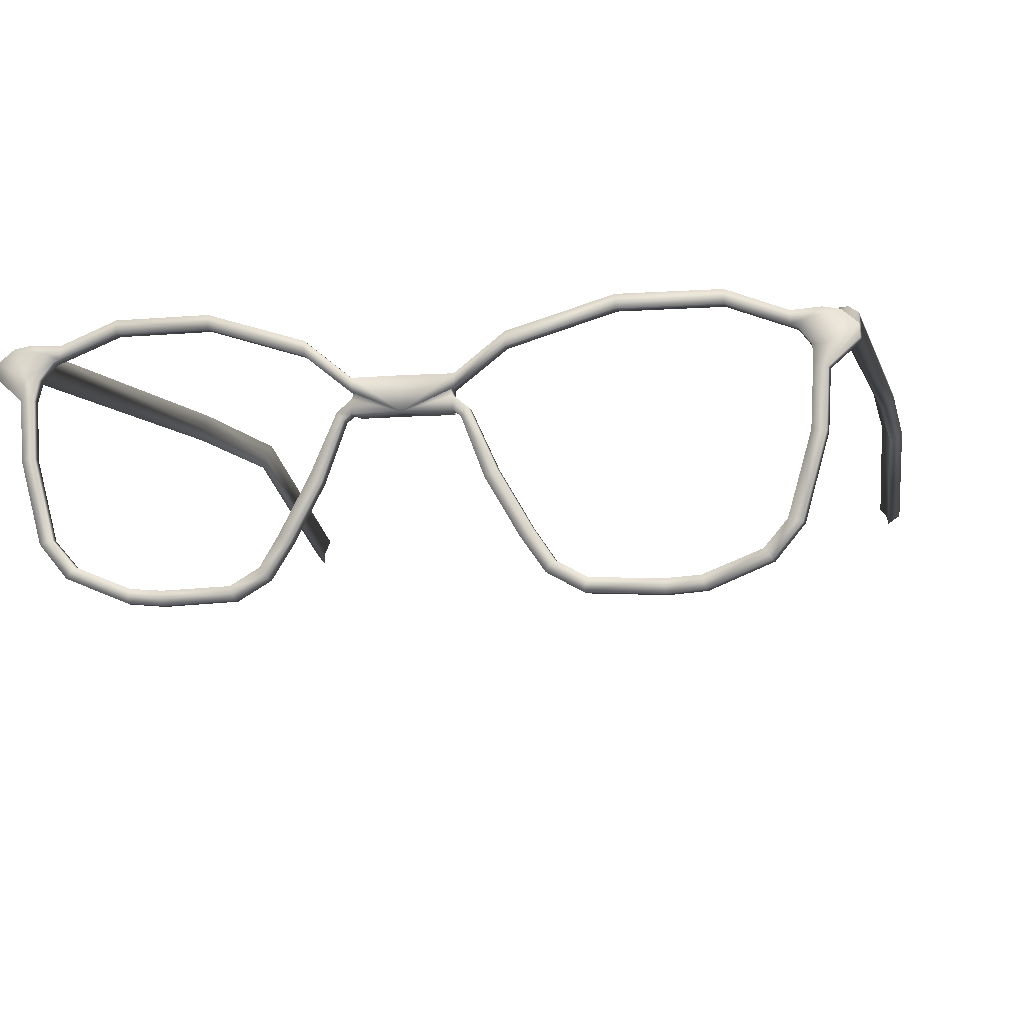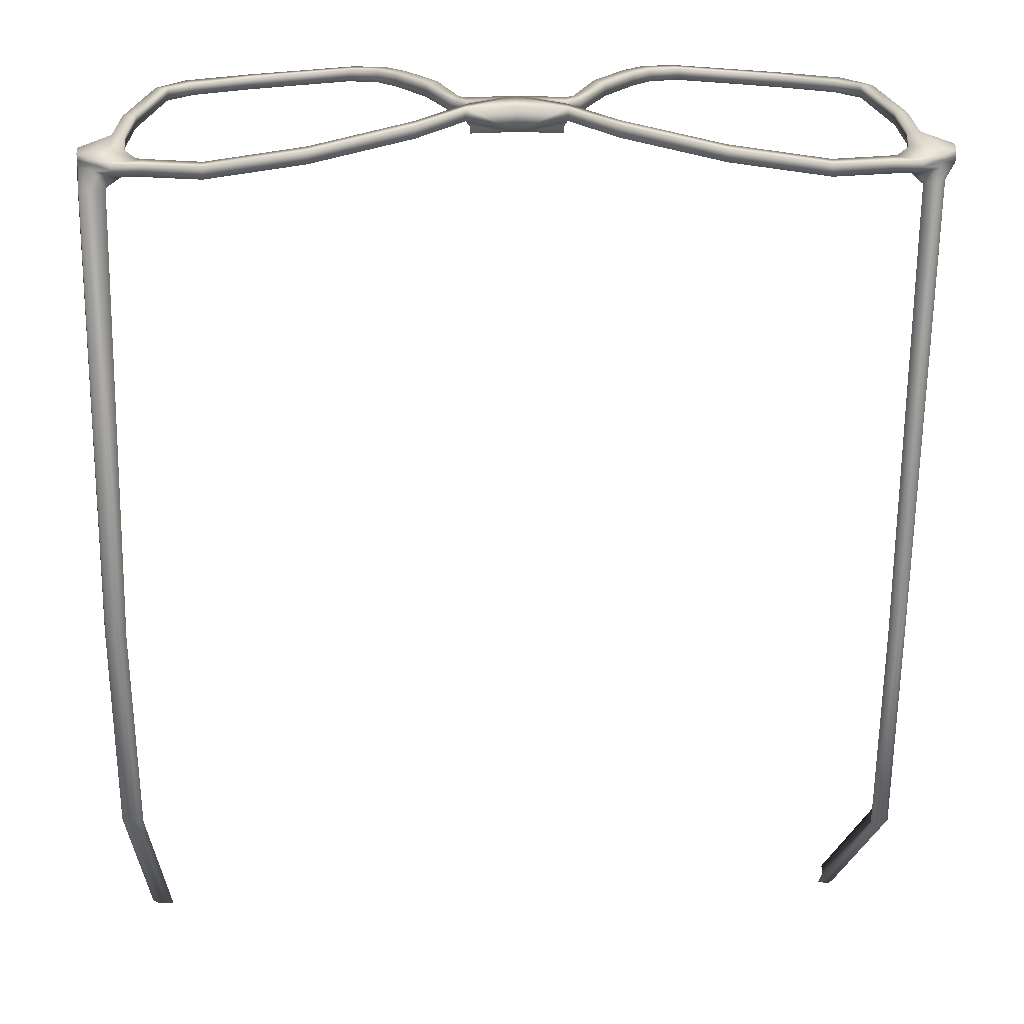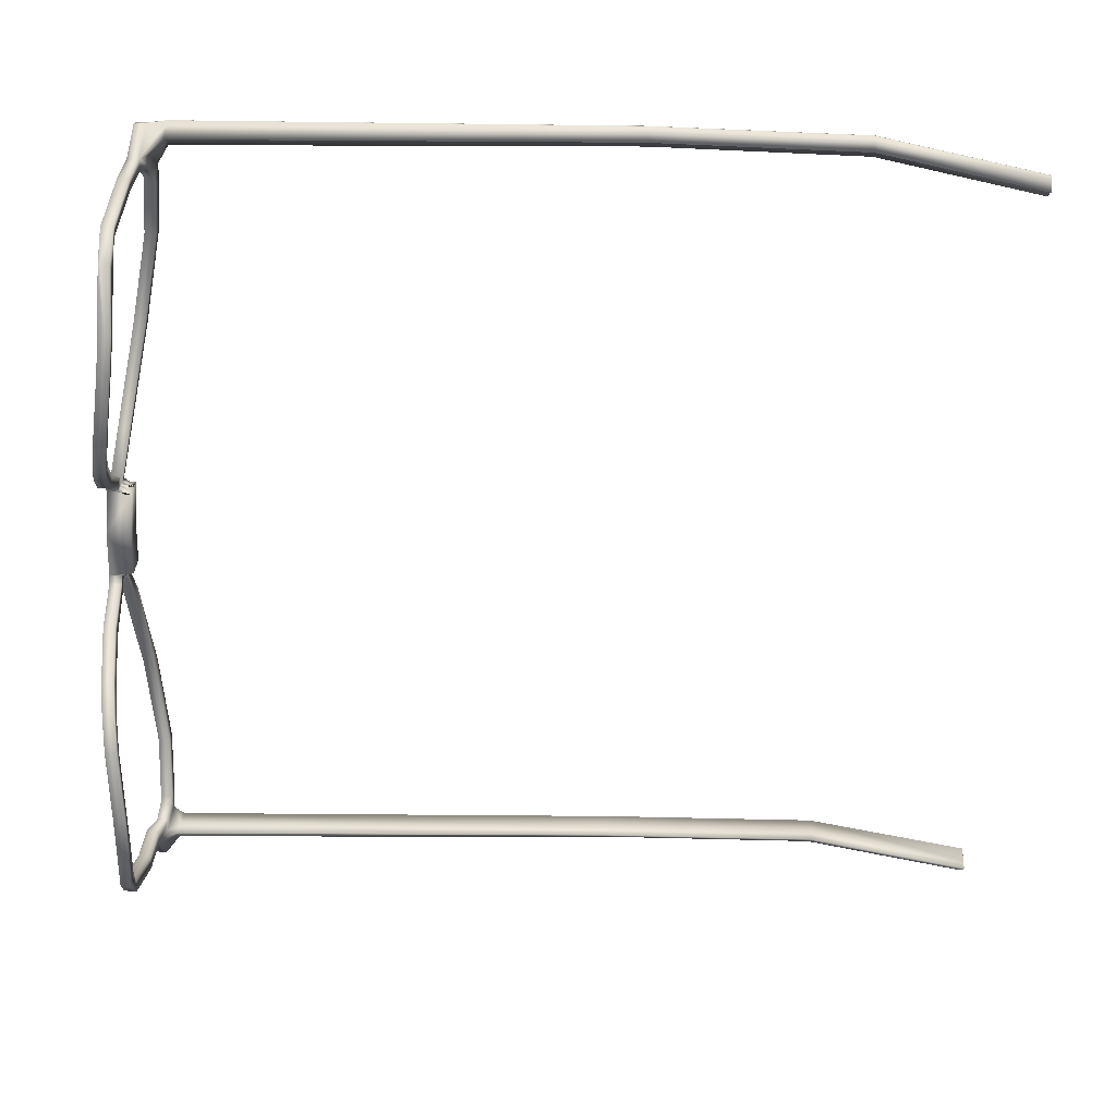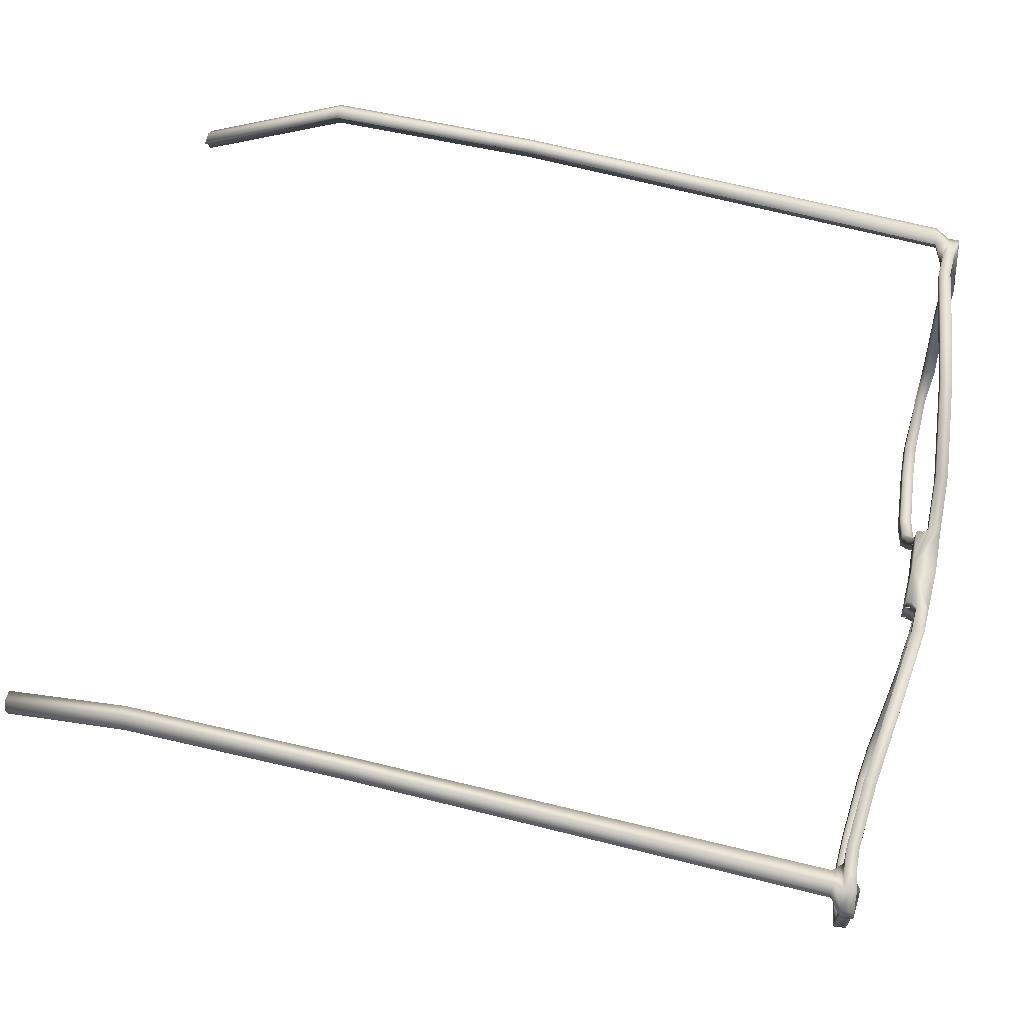
<metadata>
{"format":"obj","ext":"obj","renderer":"f3d","projection":"perspective","resolution":1024,"background":"white","views":[{"elev":-8.5,"azim":12.1,"up":"+Y"},{"elev":27.6,"azim":179.2,"up":"+Z"},{"elev":-65.3,"azim":87.5,"up":"+Y"},{"elev":59.7,"azim":-77.2,"up":"+Y"}]}
</metadata>
<code>
o Maria_Sphere
v -0.08434 0.04081 0.7544
v -0.08531 0.09605 0.7543
v -0.07869 0.04081 0.7139
v -0.07869 0.09605 0.7139
v -0.08434 0.04081 0.7338
v -0.07869 0.07873 0.7539
v -0.08531 0.09605 0.7337
v -0.07869 0.07916 0.7131
v -0.07869 0.07873 0.7333
v -0.08434 0.04081 0.7441
v -0.08531 0.07386 0.7541
v -0.07869 0.09605 0.7241
v -0.07869 0.063 0.7137
v -0.07869 0.04081 0.7241
v -0.08434 0.063 0.7542
v -0.08531 0.09605 0.7441
v -0.07869 0.07386 0.7137
v -0.07869 0.07916 0.7232
v -0.07869 0.07873 0.7437
v -0.08434 0.063 0.7336
v -0.08531 0.07386 0.7335
v -0.08531 0.07386 0.7439
v -0.08434 0.063 0.7439
v -0.07869 0.063 0.7239
v -0.07869 0.07386 0.7239
v -0.1622 0.1352 0.7477
v -0.1622 0.1582 0.7475
v -0.1622 0.1576 0.7373
v -0.1622 0.1582 0.727
v -0.1622 0.1355 0.7271
v -0.1622 0.1355 0.7375
v -0.3244 0.1894 0.7261
v -0.3244 0.2116 0.7257
v -0.3244 0.2116 0.7156
v -0.3244 0.2116 0.7052
v -0.3244 0.1894 0.7055
v -0.3244 0.1894 0.7158
v -0.4835 0.1939 0.7038
v -0.4835 0.2161 0.7036
v -0.4835 0.2161 0.6937
v -0.4835 0.2157 0.6831
v -0.4835 0.1938 0.6835
v -0.4835 0.1939 0.6937
v -0.58 0.1588 0.6968
v -0.58 0.181 0.6956
v -0.58 0.181 0.6866
v -0.58 0.181 0.6755
v -0.58 0.1588 0.6767
v -0.58 0.1588 0.6867
v -0.09652 0.03109 0.7433
v -0.09652 0.03109 0.7535
v -0.1077 0.04421 0.732
v -0.09652 0.03109 0.7329
v -0.1077 0.04421 0.7526
v -0.1077 0.04421 0.7423
v -0.1317 -0.06104 0.7391
v -0.1317 -0.06104 0.7493
v -0.15 -0.04849 0.7275
v -0.1317 -0.06104 0.7289
v -0.15 -0.04849 0.748
v -0.15 -0.04849 0.7378
v -0.1825 -0.1488 0.7287
v -0.1825 -0.1488 0.7389
v -0.2008 -0.1363 0.7175
v -0.1825 -0.1488 0.7184
v -0.2008 -0.1363 0.7378
v -0.2008 -0.1363 0.7276
v -0.2194 -0.2017 0.7202
v -0.2192 -0.2015 0.7305
v -0.2329 -0.1841 0.71
v -0.2195 -0.2018 0.71
v -0.2326 -0.1838 0.7305
v -0.2328 -0.184 0.7202
v -0.2744 -0.2316 0.7133
v -0.274 -0.2314 0.7231
v -0.2817 -0.2107 0.7036
v -0.2748 -0.2318 0.7026
v -0.281 -0.2103 0.724
v -0.2813 -0.2105 0.7138
v -0.395 -0.2359 0.7032
v -0.3944 -0.2357 0.7126
v -0.3946 -0.214 0.6939
v -0.3956 -0.2362 0.6924
v -0.3934 -0.2135 0.7142
v -0.394 -0.2138 0.704
v -0.4531 -0.2308 0.6999
v -0.4524 -0.2306 0.7098
v -0.4479 -0.2096 0.6908
v -0.4539 -0.231 0.6897
v -0.4464 -0.2092 0.7109
v -0.4472 -0.2094 0.7009
v -0.5513 -0.1909 0.7106
v -0.5504 -0.1908 0.7126
v -0.5391 -0.1732 0.6928
v -0.5523 -0.191 0.6946
v -0.5372 -0.1731 0.7116
v -0.5381 -0.1731 0.7022
v -0.5958 -0.1368 0.7061
v -0.5947 -0.1371 0.7164
v -0.5757 -0.1305 0.6971
v -0.597 -0.1365 0.6957
v -0.5734 -0.1312 0.7178
v -0.5746 -0.1308 0.7074
v -0.6322 -0.002242 0.7021
v -0.6311 -0.002708 0.7124
v -0.6114 -0.000637 0.6927
v -0.6334 -0.001775 0.6917
v -0.6091 -0.001571 0.7134
v -0.6102 -0.001103 0.703
v -0.6365 0.09096 0.7021
v -0.6354 0.0905 0.7124
v -0.6157 0.09257 0.6926
v -0.6377 0.09143 0.6917
v -0.6133 0.09164 0.7133
v -0.6145 0.0921 0.703
v -0.5912 0.1546 0.6967
v -0.6072 0.17 0.6959
v -0.6072 0.17 0.6759
v -0.5912 0.1546 0.6767
v -0.5912 0.1546 0.6867
v -0.6121 0.1272 0.7002
v -0.6341 0.1296 0.7014
v -0.6341 0.1296 0.6821
v -0.6121 0.1272 0.6805
v -0.6121 0.1272 0.6903
v -0.6268 0.1839 0.6872
v -0.6268 0.1839 0.677
v -0.6268 0.1839 0.6968
v -0.6833 0.1335 0.6962
v -0.6821 0.1332 0.7065
v -0.6844 0.1337 0.6859
v -0.6809 0.1551 0.6838
v -0.6539 0.1778 0.6948
v -0.6539 0.1778 0.6841
v -0.6539 0.1778 0.7022
v -0.6809 0.1551 0.6941
v -0.6809 0.1551 0.7043
v -0.6371 0.2001 -0.1178
v -0.6385 0.177 -0.1155
v -0.6573 0.2026 -0.1148
v -0.6451 0.2292 -0.1171
v -0.6263 0.2245 -0.1178
v -0.6559 0.2156 -0.1171
v -0.5792 0.03616 -0.749
v -0.5807 0.01305 -0.7466
v -0.6001 0.03865 -0.7459
v -0.5874 0.06527 -0.7482
v -0.568 0.06057 -0.749
v -0.5986 0.0516 -0.7482
v 0.07186 0.04081 0.7544
v 0.07283 0.09605 0.7543
v 0.06621 0.04081 0.714
v 0.06621 0.09605 0.7139
v -0.00624 0.04081 0.757
v -0.00624 0.09605 0.757
v -0.00624 0.04081 0.7163
v -0.00624 0.09605 0.7162
v 0.07186 0.04081 0.7338
v 0.06621 0.07873 0.7539
v 0.07283 0.09605 0.7337
v 0.06621 0.07916 0.7131
v 0.06621 0.07873 0.7333
v 0.07186 0.04081 0.7441
v 0.07283 0.07386 0.7541
v 0.06621 0.09605 0.7241
v 0.06621 0.063 0.7138
v 0.06621 0.04081 0.7241
v 0.07186 0.063 0.7542
v 0.07283 0.09605 0.7441
v 0.06621 0.07386 0.7137
v 0.06621 0.07916 0.7233
v 0.06621 0.07873 0.7437
v 0.07186 0.063 0.7336
v 0.07283 0.07386 0.7335
v 0.07283 0.07386 0.7439
v 0.07186 0.063 0.7439
v 0.06621 0.063 0.7239
v 0.06621 0.07386 0.7239
v 0.1497 0.1352 0.7477
v 0.1497 0.1582 0.7475
v 0.1497 0.1576 0.7373
v 0.1497 0.1582 0.727
v 0.1497 0.1355 0.7271
v 0.1497 0.1355 0.7375
v 0.3119 0.1894 0.7261
v 0.3119 0.2116 0.7257
v 0.3119 0.2116 0.7156
v 0.3119 0.2116 0.7052
v 0.3119 0.1894 0.7055
v 0.3119 0.1894 0.7158
v 0.471 0.1939 0.7038
v 0.471 0.2161 0.7036
v 0.471 0.2161 0.6937
v 0.471 0.2157 0.6831
v 0.471 0.1938 0.6835
v 0.471 0.1939 0.6937
v 0.5676 0.1588 0.6968
v 0.5676 0.181 0.6956
v 0.5676 0.181 0.6866
v 0.5676 0.181 0.6755
v 0.5676 0.1588 0.6767
v 0.5676 0.1588 0.6867
v 0.08404 0.03109 0.7433
v 0.08404 0.03109 0.7535
v 0.09526 0.04421 0.732
v 0.08404 0.03109 0.7329
v 0.09526 0.04421 0.7526
v 0.09526 0.04421 0.7423
v 0.1193 -0.06104 0.7391
v 0.1193 -0.06104 0.7493
v 0.1376 -0.04849 0.7275
v 0.1193 -0.06104 0.7289
v 0.1376 -0.04849 0.748
v 0.1376 -0.04849 0.7378
v 0.17 -0.1488 0.7287
v 0.17 -0.1488 0.7389
v 0.1883 -0.1363 0.7175
v 0.17 -0.1488 0.7184
v 0.1883 -0.1363 0.7378
v 0.1883 -0.1363 0.7276
v 0.2069 -0.2017 0.7202
v 0.2067 -0.2015 0.7305
v 0.2204 -0.1841 0.71
v 0.2071 -0.2018 0.71
v 0.2201 -0.1838 0.7305
v 0.2203 -0.184 0.7202
v 0.2619 -0.2316 0.7133
v 0.2616 -0.2314 0.7231
v 0.2692 -0.2107 0.7036
v 0.2623 -0.2318 0.7026
v 0.2685 -0.2103 0.724
v 0.2688 -0.2105 0.7138
v 0.3825 -0.2359 0.7032
v 0.3819 -0.2357 0.7126
v 0.3821 -0.214 0.6939
v 0.3831 -0.2362 0.6924
v 0.3809 -0.2135 0.7142
v 0.3815 -0.2138 0.704
v 0.4406 -0.2308 0.6999
v 0.4399 -0.2306 0.7098
v 0.4354 -0.2096 0.6908
v 0.4414 -0.231 0.6897
v 0.434 -0.2092 0.7109
v 0.4347 -0.2094 0.7009
v 0.5389 -0.1909 0.7106
v 0.5379 -0.1908 0.7126
v 0.5266 -0.1732 0.6928
v 0.5398 -0.191 0.6946
v 0.5247 -0.1731 0.7116
v 0.5257 -0.1731 0.7022
v 0.5834 -0.1368 0.7061
v 0.5822 -0.1371 0.7164
v 0.5632 -0.1305 0.6971
v 0.5845 -0.1365 0.6957
v 0.561 -0.1312 0.7178
v 0.5621 -0.1308 0.7074
v 0.6198 -0.002242 0.7021
v 0.6186 -0.002708 0.7124
v 0.5989 -0.000637 0.6927
v 0.6209 -0.001775 0.6917
v 0.5966 -0.001571 0.7134
v 0.5977 -0.001103 0.703
v 0.624 0.09096 0.7021
v 0.6229 0.0905 0.7124
v 0.6032 0.09257 0.6926
v 0.6252 0.09143 0.6917
v 0.6009 0.09164 0.7133
v 0.602 0.0921 0.703
v 0.5787 0.1546 0.6967
v 0.5947 0.17 0.6959
v 0.5947 0.17 0.6759
v 0.5787 0.1546 0.6767
v 0.5787 0.1546 0.6867
v 0.5996 0.1272 0.7002
v 0.6216 0.1296 0.7014
v 0.6216 0.1296 0.6821
v 0.5996 0.1272 0.6805
v 0.5996 0.1272 0.6903
v 0.6143 0.1839 0.6872
v 0.6143 0.1839 0.677
v 0.6143 0.1839 0.6968
v 0.6708 0.1335 0.6962
v 0.6696 0.1332 0.7065
v 0.6719 0.1337 0.6859
v 0.6684 0.1551 0.6838
v 0.6415 0.1778 0.6948
v 0.6415 0.1778 0.6841
v 0.6415 0.1778 0.7022
v 0.6684 0.1551 0.6941
v 0.6684 0.1551 0.7043
v 0.6599 0.1997 -0.1178
v 0.6616 0.1845 -0.1155
v 0.6844 0.2014 -0.1148
v 0.6695 0.2189 -0.1171
v 0.6467 0.2158 -0.1178
v 0.6827 0.2099 -0.1171
v 0.6387 0.07961 -0.757
v 0.6405 0.06438 -0.7547
v 0.6641 0.08124 -0.7539
v 0.6487 0.09878 -0.7563
v 0.6251 0.09568 -0.757
v 0.6623 0.08977 -0.7563
v 0.6228 0.1883 0.6602
v 0.65 0.1914 0.6593
v 0.6405 0.1571 0.6627
v 0.6385 0.1723 0.6604
v 0.6656 0.1824 0.6574
v 0.6677 0.1739 0.6596
v -0.6284 0.1826 0.6589
v -0.6508 0.1873 0.6647
v -0.643 0.1351 0.6682
v -0.6413 0.1582 0.6632
v -0.6637 0.1736 0.6632
v -0.6654 0.1607 0.6655
v -0.6535 0.2225 -0.4958
v -0.655 0.2095 -0.4935
v -0.6341 0.2071 -0.4966
v -0.6229 0.2315 -0.4966
v -0.6356 0.1839 -0.4942
v -0.6423 0.2362 -0.4958
v 0.6818 0.2145 -0.4875
v 0.6836 0.2059 -0.4852
v 0.6583 0.2043 -0.4882
v 0.6447 0.2204 -0.4882
v 0.66 0.1891 -0.4859
v 0.6683 0.2235 -0.4875
f 25 12 4 17
f 3 13 8 17 4 157 156
f 154 155 2 11 6 15 1
f 3 156 154 1 10 5 14
f 157 4 12 7 16 2 155
f 24 18 8 13
f 23 19 9 20
f 22 11 26 31
f 19 22 21 9
f 6 11 22 19
f 2 16 28 27
f 10 1 51 50
f 15 23 55 54
f 15 6 19 23
f 14 24 13 3
f 5 20 24 14
f 20 9 18 24
f 18 25 17 8
f 9 21 25 18
f 21 7 12 25
f 31 26 32 37
f 26 27 33 32
f 7 21 30 29
f 16 7 29 28
f 11 2 27 26
f 21 22 31 30
f 33 34 40 39
f 36 37 43 42
f 29 30 36 35
f 28 29 35 34
f 30 31 37 36
f 27 28 34 33
f 41 42 48 47
f 43 38 44 49
f 32 33 39 38
f 37 32 38 43
f 35 36 42 41
f 34 35 41 40
f 117 45 128 135
f 48 49 120 119
f 40 41 47 46
f 42 43 49 48
f 39 40 46 45
f 38 39 45 44
f 51 54 60 57
f 54 55 61 60
f 5 10 50 53
f 20 5 53 52
f 23 20 52 55
f 1 15 54 51
f 59 56 62 65
f 61 58 64 67
f 52 53 59 58
f 55 52 58 61
f 53 50 56 59
f 50 51 57 56
f 63 66 72 69
f 66 67 73 72
f 56 57 63 62
f 60 61 67 66
f 57 60 66 63
f 58 59 65 64
f 71 68 74 77
f 73 70 76 79
f 64 65 71 70
f 67 64 70 73
f 65 62 68 71
f 62 63 69 68
f 76 77 83 82
f 75 78 84 81
f 68 69 75 74
f 72 73 79 78
f 69 72 78 75
f 70 71 77 76
f 80 81 87 86
f 83 80 86 89
f 79 76 82 85
f 77 74 80 83
f 74 75 81 80
f 78 79 85 84
f 91 88 94 97
f 88 89 95 94
f 84 85 91 90
f 81 84 90 87
f 82 83 89 88
f 85 82 88 91
f 96 97 103 102
f 92 93 99 98
f 89 86 92 95
f 86 87 93 92
f 90 91 97 96
f 87 90 96 93
f 101 98 104 107
f 103 100 106 109
f 93 96 102 99
f 94 95 101 100
f 97 94 100 103
f 95 92 98 101
f 105 108 114 111
f 108 109 115 114
f 98 99 105 104
f 102 103 109 108
f 99 102 108 105
f 100 101 107 106
f 115 125 121 114
f 112 124 125 115
f 106 107 113 112
f 109 106 112 115
f 107 104 110 113
f 104 105 111 110
f 118 119 124 123
f 120 116 121 125
f 44 45 117 116
f 49 44 116 120
f 47 48 119 118
f 110 111 130 129
f 113 123 124 112
f 312 311 139 138
f 45 46 126 128
f 119 120 125 124
f 47 118 134 127
f 116 117 122 121
f 114 121 122 111
f 310 309 142 141
f 128 126 133 135
f 126 127 134 133
f 129 136 132 131
f 133 134 132 136
f 135 133 136 137
f 130 137 136 129
f 122 117 135 137
f 111 122 137 130
f 46 47 127 126
f 113 110 129 131
f 318 317 144 148
f 316 315 149 146
f 314 313 143 140
f 309 312 138 142
f 313 310 141 143
f 311 314 140 139
f 144 145 146 149
f 148 144 149 147
f 319 316 146 145
f 315 320 147 149
f 320 318 148 147
f 317 319 145 144
f 178 170 153 165
f 152 156 157 153 170 161 166
f 154 150 168 159 164 151 155
f 152 167 158 163 150 154 156
f 157 155 151 169 160 165 153
f 177 166 161 171
f 176 173 162 172
f 175 184 179 164
f 172 162 174 175
f 159 172 175 164
f 151 180 181 169
f 163 203 204 150
f 168 207 208 176
f 168 176 172 159
f 167 152 166 177
f 158 167 177 173
f 173 177 171 162
f 171 161 170 178
f 162 171 178 174
f 174 178 165 160
f 184 190 185 179
f 179 185 186 180
f 160 182 183 174
f 169 181 182 160
f 164 179 180 151
f 174 183 184 175
f 186 192 193 187
f 189 195 196 190
f 182 188 189 183
f 181 187 188 182
f 183 189 190 184
f 180 186 187 181
f 194 200 201 195
f 196 202 197 191
f 185 191 192 186
f 190 196 191 185
f 188 194 195 189
f 187 193 194 188
f 270 288 281 198
f 201 272 273 202
f 193 199 200 194
f 195 201 202 196
f 192 198 199 193
f 191 197 198 192
f 204 210 213 207
f 207 213 214 208
f 158 206 203 163
f 173 205 206 158
f 176 208 205 173
f 150 204 207 168
f 212 218 215 209
f 214 220 217 211
f 205 211 212 206
f 208 214 211 205
f 206 212 209 203
f 203 209 210 204
f 216 222 225 219
f 219 225 226 220
f 209 215 216 210
f 213 219 220 214
f 210 216 219 213
f 211 217 218 212
f 224 230 227 221
f 226 232 229 223
f 217 223 224 218
f 220 226 223 217
f 218 224 221 215
f 215 221 222 216
f 229 235 236 230
f 228 234 237 231
f 221 227 228 222
f 225 231 232 226
f 222 228 231 225
f 223 229 230 224
f 233 239 240 234
f 236 242 239 233
f 232 238 235 229
f 230 236 233 227
f 227 233 234 228
f 231 237 238 232
f 244 250 247 241
f 241 247 248 242
f 237 243 244 238
f 234 240 243 237
f 235 241 242 236
f 238 244 241 235
f 249 255 256 250
f 245 251 252 246
f 242 248 245 239
f 239 245 246 240
f 243 249 250 244
f 240 246 249 243
f 254 260 257 251
f 256 262 259 253
f 246 252 255 249
f 247 253 254 248
f 250 256 253 247
f 248 254 251 245
f 258 264 267 261
f 261 267 268 262
f 251 257 258 252
f 255 261 262 256
f 252 258 261 255
f 253 259 260 254
f 268 267 274 278
f 265 268 278 277
f 259 265 266 260
f 262 268 265 259
f 260 266 263 257
f 257 263 264 258
f 271 276 277 272
f 273 278 274 269
f 197 269 270 198
f 202 273 269 197
f 200 271 272 201
f 263 282 283 264
f 266 265 277 276
f 306 291 292 305
f 198 281 279 199
f 272 277 278 273
f 200 280 287 271
f 269 274 275 270
f 267 264 275 274
f 304 294 295 303
f 281 288 286 279
f 279 286 287 280
f 282 284 285 289
f 286 289 285 287
f 288 290 289 286
f 283 282 289 290
f 275 290 288 270
f 264 283 290 275
f 199 279 280 200
f 266 284 282 263
f 324 301 297 323
f 322 299 302 321
f 308 293 296 307
f 303 295 291 306
f 307 296 294 304
f 305 292 293 308
f 297 302 299 298
f 301 300 302 297
f 325 298 299 322
f 321 302 300 326
f 326 300 301 324
f 323 297 298 325
f 266 305 308 284
f 285 307 304 287
f 271 303 306 276
f 284 308 307 285
f 287 304 303 271
f 276 306 305 266
f 113 131 314 311
f 132 134 310 313
f 118 123 312 309
f 131 132 313 314
f 134 118 309 310
f 123 113 311 312
f 138 139 319 317
f 141 142 318 320
f 143 141 320 315
f 139 140 316 319
f 140 143 315 316
f 142 138 317 318
f 291 323 325 292
f 294 326 324 295
f 296 321 326 294
f 292 325 322 293
f 293 322 321 296
f 295 324 323 291

</code>
